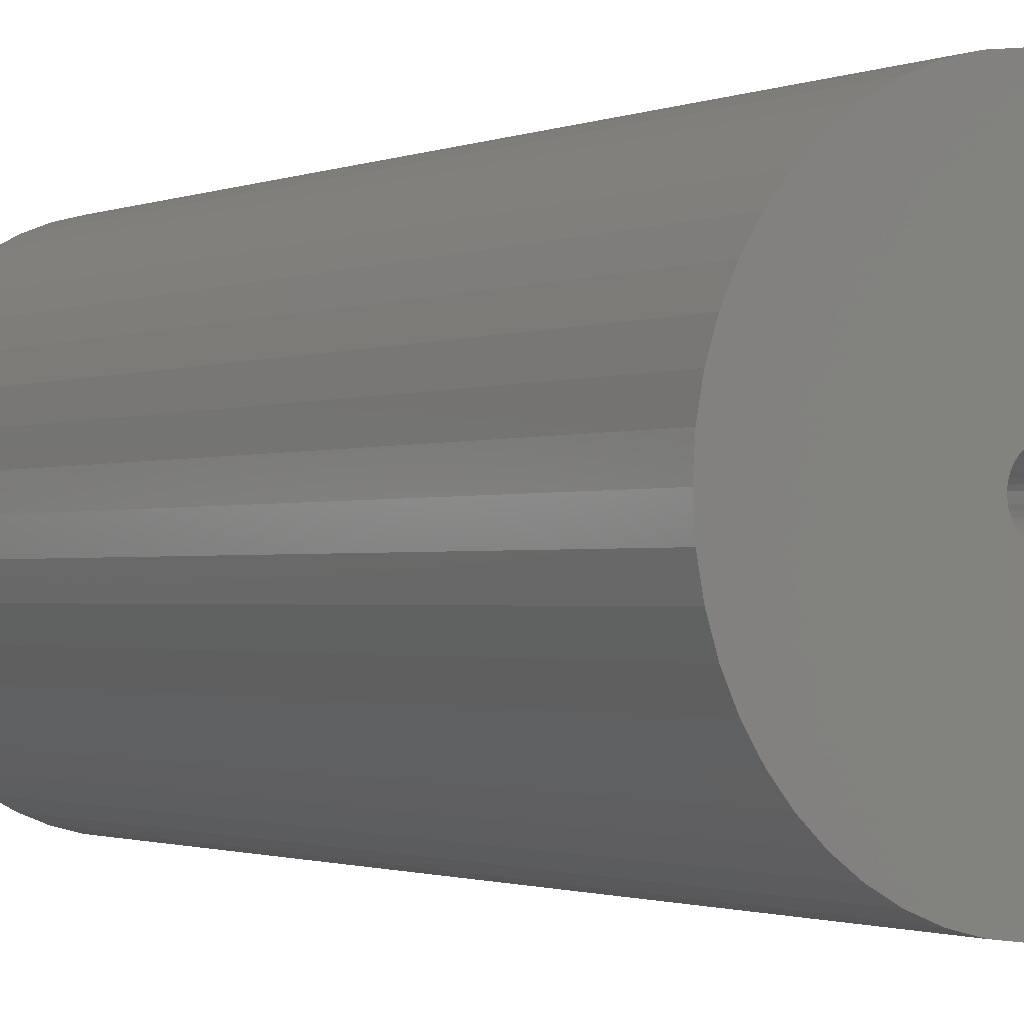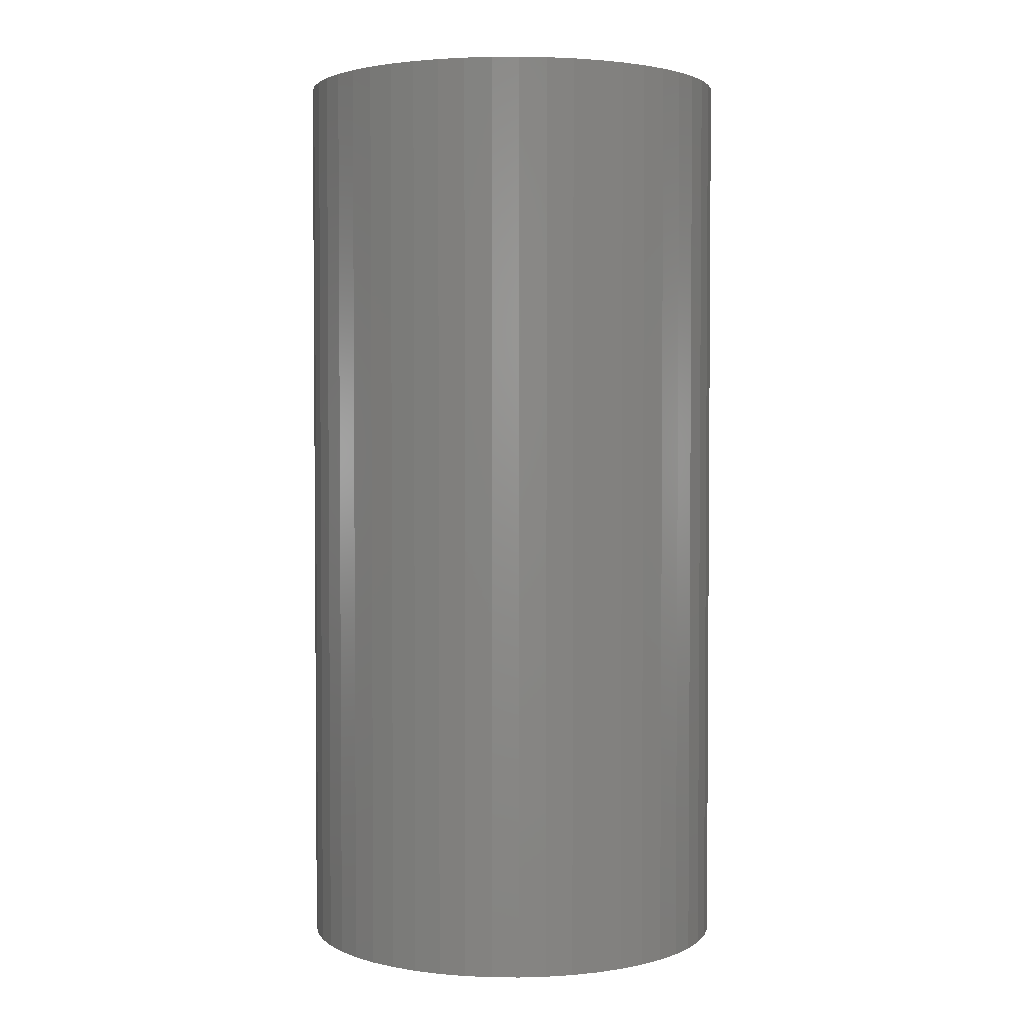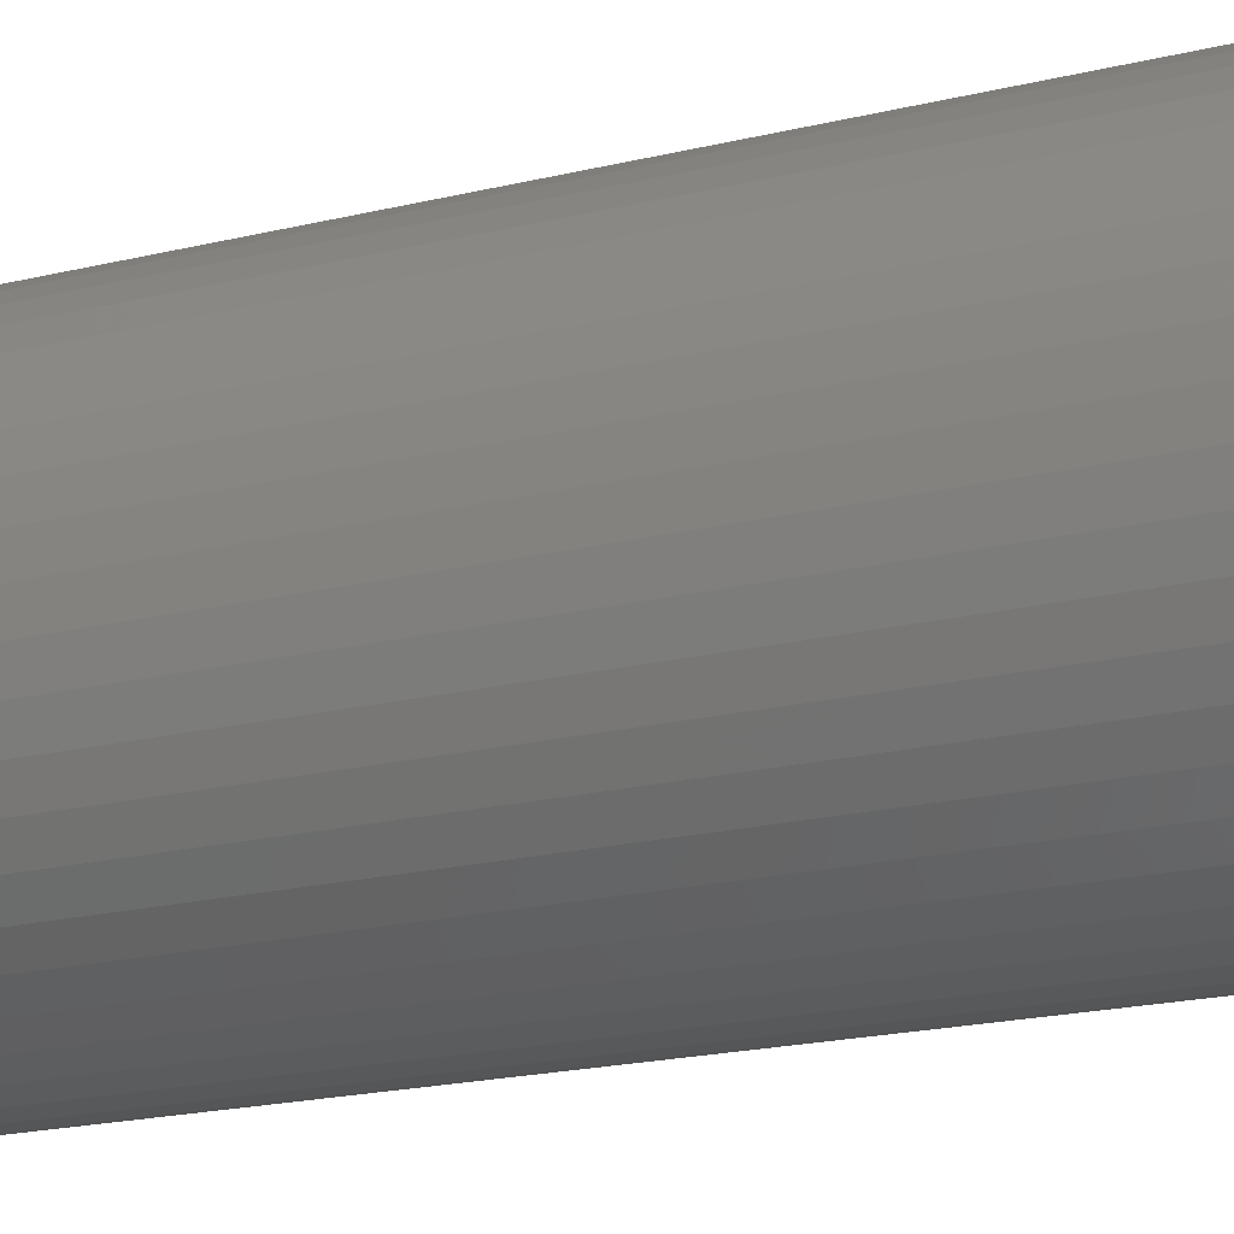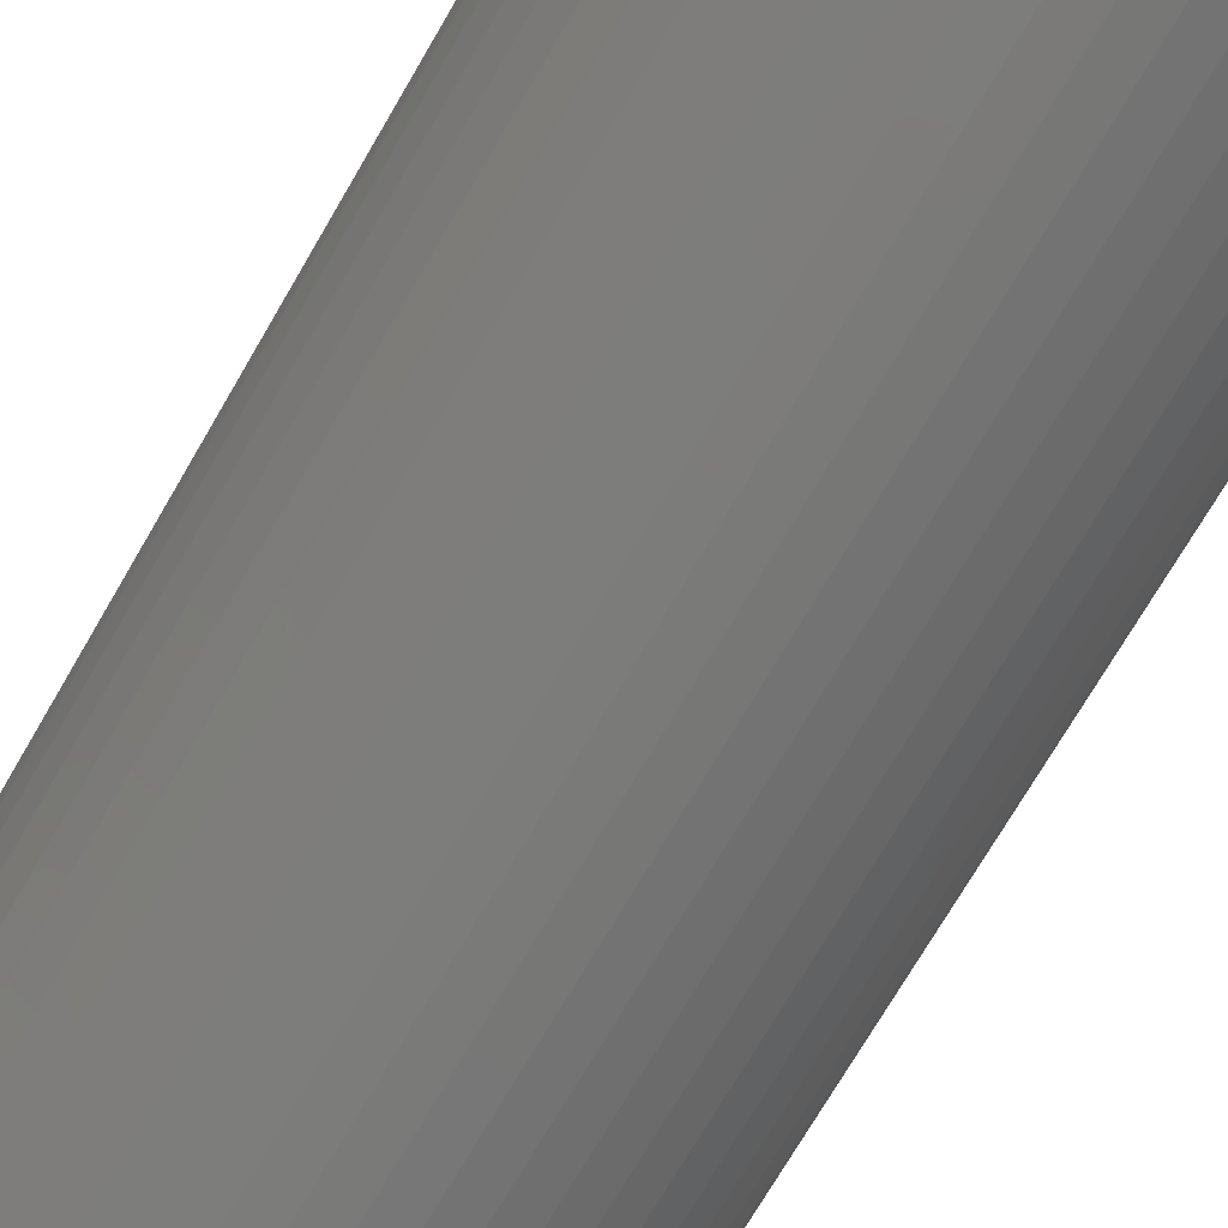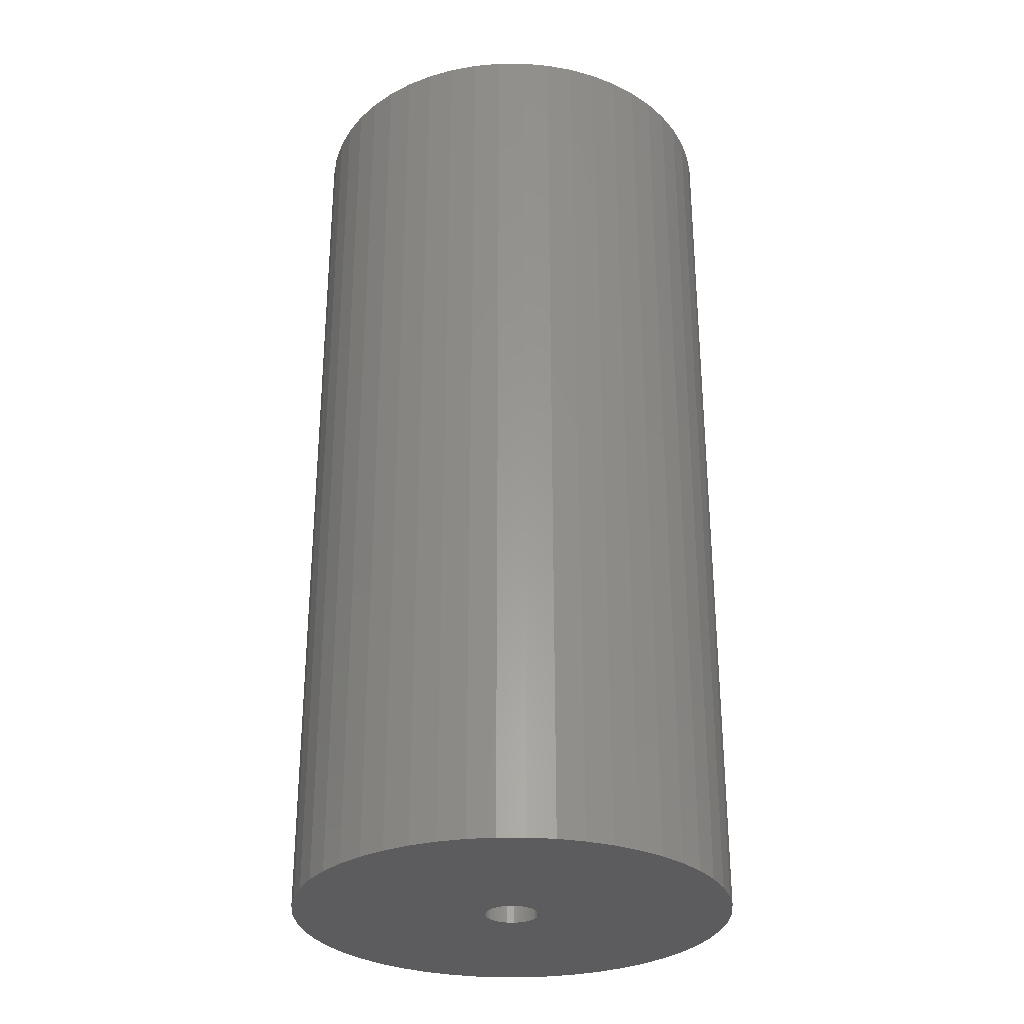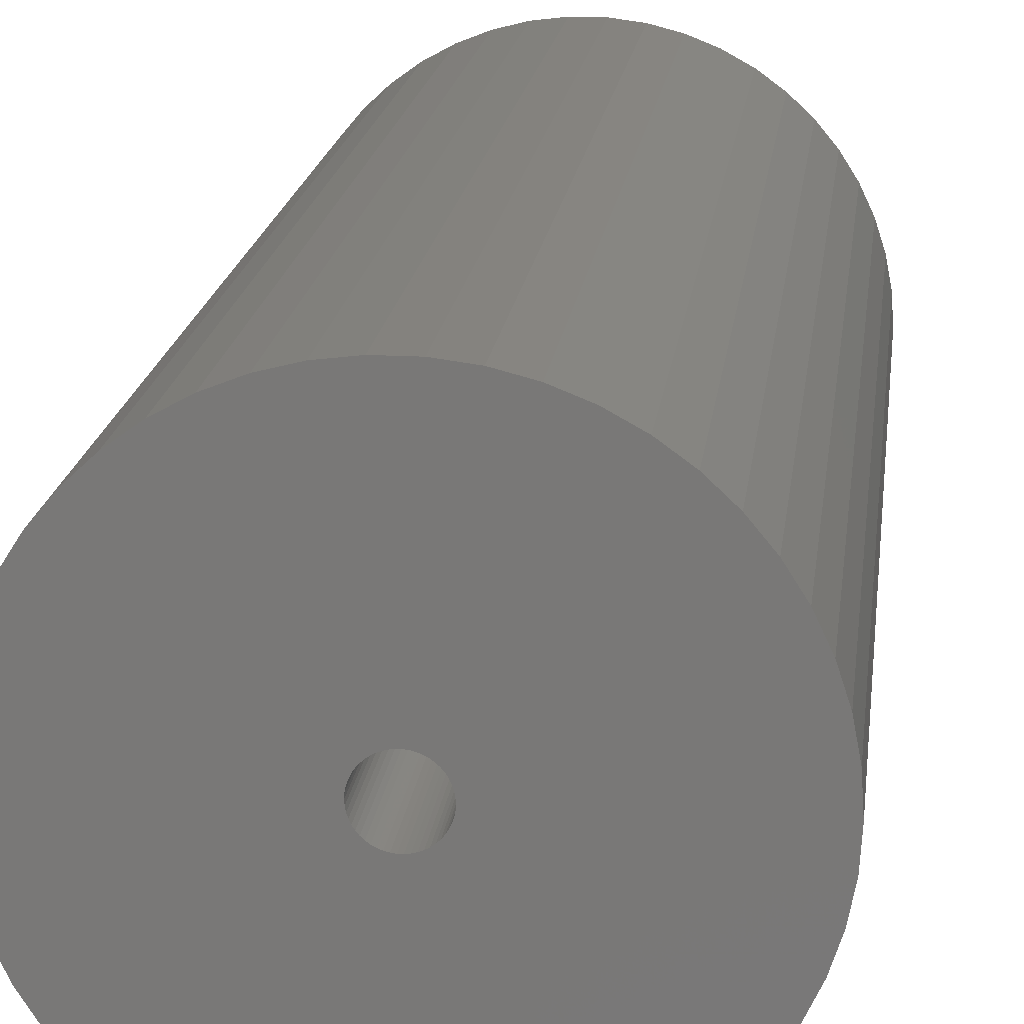
<metadata>
{"format":"stl","ext":"stl","renderer":"f3d","projection":"perspective","resolution":1024,"background":"white","views":[{"elev":-1.3,"azim":-34.6,"up":"+Y"},{"elev":2.7,"azim":-106.3,"up":"+Z"},{"elev":-21.3,"azim":-67.0,"up":"+Y"},{"elev":-73.2,"azim":149.7,"up":"+Y"},{"elev":-29.8,"azim":-71.8,"up":"+Z"},{"elev":17.4,"azim":6.6,"up":"+Y"}]}
</metadata>
<code>
# stl→obj: 200 verts, 400 faces
v 22.5 0 47.5
v 22.32 2.82 -47.5
v 22.32 2.82 47.5
v 22.5 0 -47.5
v -22.5 0 -47.5
v -22.32 2.82 47.5
v -22.32 2.82 -47.5
v -22.5 0 47.5
v 1.413 22.46 -47.5
v -1.413 22.46 47.5
v 1.413 22.46 47.5
v -1.413 22.46 -47.5
v -1.413 -22.46 -47.5
v 1.413 -22.46 47.5
v -1.413 -22.46 47.5
v 1.413 -22.46 -47.5
v 16.4 15.4 -47.5
v 14.34 17.34 47.5
v 16.4 15.4 47.5
v 14.34 17.34 -47.5
v -14.34 17.34 -47.5
v -16.4 15.4 47.5
v -14.34 17.34 47.5
v -16.4 15.4 -47.5
v -6.953 21.4 -47.5
v -9.58 20.36 47.5
v -6.953 21.4 47.5
v -9.58 20.36 -47.5
v 20.92 8.283 47.5
v 19.72 10.84 -47.5
v 19.72 10.84 47.5
v 20.92 8.283 -47.5
v 9.58 20.36 -47.5
v 6.953 21.4 47.5
v 9.58 20.36 47.5
v 6.953 21.4 -47.5
v 12.06 19 -47.5
v 12.06 19 47.5
v -20.92 8.283 -47.5
v -19.72 10.84 47.5
v -19.72 10.84 -47.5
v -20.92 8.283 47.5
v 2.75 0 47.5
v 2.728 0.3447 47.5
v 21.79 5.596 47.5
v 22.32 -2.82 47.5
v 2.664 0.6839 47.5
v 2.728 -0.3447 47.5
v 2.557 1.012 47.5
v 21.79 -5.596 47.5
v 2.41 1.325 47.5
v 18.2 13.23 47.5
v 2.664 -0.6839 47.5
v 2.225 1.616 47.5
v 20.92 -8.283 47.5
v 2.005 1.883 47.5
v 2.557 -1.012 47.5
v 1.753 2.119 47.5
v 19.72 -10.84 47.5
v 1.474 2.322 47.5
v 2.41 -1.325 47.5
v 1.171 2.488 47.5
v 18.2 -13.23 47.5
v 0.8498 2.615 47.5
v 4.216 22.1 47.5
v 2.225 -1.616 47.5
v 16.4 -15.4 47.5
v 0.5153 2.701 47.5
v 0.1727 2.745 47.5
v -0.1727 2.745 47.5
v -0.5153 2.701 47.5
v -4.216 22.1 47.5
v -0.8498 2.615 47.5
v -1.171 2.488 47.5
v -1.474 2.322 47.5
v -12.06 19 47.5
v -1.753 2.119 47.5
v -2.005 1.883 47.5
v -2.225 1.616 47.5
v 2.005 -1.883 47.5
v 14.34 -17.34 47.5
v 1.753 -2.119 47.5
v 12.06 -19 47.5
v 1.474 -2.322 47.5
v 9.58 -20.36 47.5
v 1.171 -2.488 47.5
v 6.953 -21.4 47.5
v 0.8498 -2.615 47.5
v 4.216 -22.1 47.5
v 0.5153 -2.701 47.5
v 0.1727 -2.745 47.5
v -0.1727 -2.745 47.5
v -0.5153 -2.701 47.5
v -4.216 -22.1 47.5
v -0.8498 -2.615 47.5
v -6.953 -21.4 47.5
v -1.171 -2.488 47.5
v -9.58 -20.36 47.5
v -1.474 -2.322 47.5
v -12.06 -19 47.5
v -1.753 -2.119 47.5
v -14.34 -17.34 47.5
v -2.005 -1.883 47.5
v -16.4 -15.4 47.5
v -2.225 -1.616 47.5
v -18.2 -13.23 47.5
v -2.41 -1.325 47.5
v -19.72 -10.84 47.5
v -2.557 -1.012 47.5
v -20.92 -8.283 47.5
v -2.664 -0.6839 47.5
v -21.79 -5.596 47.5
v -2.728 -0.3447 47.5
v -22.32 -2.82 47.5
v -2.75 0 47.5
v -18.2 13.23 47.5
v -2.41 1.325 47.5
v -2.557 1.012 47.5
v -2.664 0.6839 47.5
v -21.79 5.596 47.5
v -2.728 0.3447 47.5
v -4.216 22.1 -47.5
v -20.92 -8.283 -47.5
v -21.79 -5.596 -47.5
v 4.216 -22.1 -47.5
v 6.953 -21.4 -47.5
v 9.58 -20.36 -47.5
v 21.79 5.596 -47.5
v 18.2 13.23 -47.5
v 4.216 22.1 -47.5
v -18.2 13.23 -47.5
v -21.79 5.596 -47.5
v -12.06 19 -47.5
v 22.32 -2.82 -47.5
v 12.06 -19 -47.5
v 14.34 -17.34 -47.5
v 16.4 -15.4 -47.5
v 20.92 -8.283 -47.5
v 19.72 -10.84 -47.5
v 21.79 -5.596 -47.5
v 18.2 -13.23 -47.5
v -16.4 -15.4 -47.5
v -14.34 -17.34 -47.5
v -18.2 -13.23 -47.5
v -19.72 -10.84 -47.5
v 2.75 0 -47.5
v 2.728 -0.3447 -47.5
v 2.664 -0.6839 -47.5
v 2.728 0.3447 -47.5
v 2.557 -1.012 -47.5
v 2.41 -1.325 -47.5
v 2.664 0.6839 -47.5
v 2.225 -1.616 -47.5
v 2.005 -1.883 -47.5
v 2.557 1.012 -47.5
v 1.753 -2.119 -47.5
v 1.474 -2.322 -47.5
v 2.41 1.325 -47.5
v 1.171 -2.488 -47.5
v 0.8498 -2.615 -47.5
v 2.225 1.616 -47.5
v 0.5153 -2.701 -47.5
v 0.1727 -2.745 -47.5
v -0.1727 -2.745 -47.5
v -0.5153 -2.701 -47.5
v -4.216 -22.1 -47.5
v -0.8498 -2.615 -47.5
v -6.953 -21.4 -47.5
v -1.171 -2.488 -47.5
v -9.58 -20.36 -47.5
v -1.474 -2.322 -47.5
v -12.06 -19 -47.5
v -1.753 -2.119 -47.5
v -2.005 -1.883 -47.5
v -2.225 -1.616 -47.5
v 2.005 1.883 -47.5
v 1.753 2.119 -47.5
v 1.474 2.322 -47.5
v 1.171 2.488 -47.5
v 0.8498 2.615 -47.5
v 0.5153 2.701 -47.5
v 0.1727 2.745 -47.5
v -0.1727 2.745 -47.5
v -0.5153 2.701 -47.5
v -0.8498 2.615 -47.5
v -1.171 2.488 -47.5
v -1.474 2.322 -47.5
v -1.753 2.119 -47.5
v -2.005 1.883 -47.5
v -2.225 1.616 -47.5
v -2.41 1.325 -47.5
v -2.557 1.012 -47.5
v -2.664 0.6839 -47.5
v -2.728 0.3447 -47.5
v -2.75 0 -47.5
v -2.41 -1.325 -47.5
v -2.557 -1.012 -47.5
v -2.664 -0.6839 -47.5
v -2.728 -0.3447 -47.5
v -22.32 -2.82 -47.5
f 1 2 3
f 2 1 4
f 5 6 7
f 6 5 8
f 9 10 11
f 10 9 12
f 13 14 15
f 14 13 16
f 17 18 19
f 18 17 20
f 21 22 23
f 22 21 24
f 25 26 27
f 26 25 28
f 29 30 31
f 30 29 32
f 33 34 35
f 34 33 36
f 37 35 38
f 35 37 33
f 39 40 41
f 40 39 42
f 43 1 3
f 44 3 45
f 1 43 46
f 47 45 29
f 48 46 43
f 49 29 31
f 46 48 50
f 51 31 52
f 53 50 48
f 54 52 19
f 50 53 55
f 56 19 18
f 57 55 53
f 58 18 38
f 55 57 59
f 60 38 35
f 61 59 57
f 62 35 34
f 59 61 63
f 64 34 65
f 66 63 61
f 63 66 67
f 3 44 43
f 45 47 44
f 29 49 47
f 31 51 49
f 52 54 51
f 19 56 54
f 18 58 56
f 38 60 58
f 68 65 11
f 35 62 60
f 34 64 62
f 65 68 64
f 11 69 68
f 11 70 69
f 10 70 11
f 70 10 71
f 72 71 10
f 71 72 73
f 27 73 72
f 73 27 74
f 26 74 27
f 74 26 75
f 76 75 26
f 75 76 77
f 23 77 76
f 77 23 78
f 22 78 23
f 78 22 79
f 80 67 66
f 67 80 81
f 82 81 80
f 81 82 83
f 84 83 82
f 83 84 85
f 86 85 84
f 85 86 87
f 88 87 86
f 87 88 89
f 90 89 88
f 89 90 14
f 91 14 90
f 92 14 91
f 15 92 93
f 94 93 95
f 96 95 97
f 92 15 14
f 98 97 99
f 100 99 101
f 102 101 103
f 104 103 105
f 106 105 107
f 108 107 109
f 110 109 111
f 112 111 113
f 114 113 115
f 116 79 22
f 93 94 15
f 79 116 117
f 95 96 94
f 40 117 116
f 97 98 96
f 117 40 118
f 99 100 98
f 42 118 40
f 101 102 100
f 118 42 119
f 103 104 102
f 120 119 42
f 105 106 104
f 119 120 121
f 107 108 106
f 6 121 120
f 109 110 108
f 121 6 115
f 111 112 110
f 8 115 6
f 113 114 112
f 115 8 114
f 122 27 72
f 27 122 25
f 123 112 124
f 112 123 110
f 16 89 14
f 89 16 125
f 126 85 87
f 85 126 127
f 45 32 29
f 32 45 128
f 3 128 45
f 128 3 2
f 52 17 19
f 17 52 129
f 31 129 52
f 129 31 30
f 36 65 34
f 65 36 130
f 130 11 65
f 11 130 9
f 20 38 18
f 38 20 37
f 41 116 131
f 116 41 40
f 131 22 24
f 22 131 116
f 132 42 39
f 42 132 120
f 7 120 132
f 120 7 6
f 28 76 26
f 76 28 133
f 133 23 76
f 23 133 21
f 12 72 10
f 72 12 122
f 46 4 1
f 4 46 134
f 127 83 85
f 83 127 135
f 136 67 81
f 67 136 137
f 59 138 55
f 138 59 139
f 55 140 50
f 140 55 138
f 67 141 63
f 141 67 137
f 142 102 104
f 102 142 143
f 144 108 145
f 108 144 106
f 146 4 134
f 147 134 140
f 4 146 2
f 148 140 138
f 149 2 146
f 150 138 139
f 2 149 128
f 151 139 141
f 152 128 149
f 153 141 137
f 128 152 32
f 154 137 136
f 155 32 152
f 156 136 135
f 32 155 30
f 157 135 127
f 158 30 155
f 159 127 126
f 30 158 129
f 160 126 125
f 161 129 158
f 129 161 17
f 134 147 146
f 140 148 147
f 138 150 148
f 139 151 150
f 141 153 151
f 137 154 153
f 136 156 154
f 135 157 156
f 162 125 16
f 127 159 157
f 126 160 159
f 125 162 160
f 16 163 162
f 16 164 163
f 13 164 16
f 164 13 165
f 166 165 13
f 165 166 167
f 168 167 166
f 167 168 169
f 170 169 168
f 169 170 171
f 172 171 170
f 171 172 173
f 143 173 172
f 173 143 174
f 142 174 143
f 174 142 175
f 176 17 161
f 17 176 20
f 177 20 176
f 20 177 37
f 178 37 177
f 37 178 33
f 179 33 178
f 33 179 36
f 180 36 179
f 36 180 130
f 181 130 180
f 130 181 9
f 182 9 181
f 183 9 182
f 12 183 184
f 122 184 185
f 25 185 186
f 183 12 9
f 28 186 187
f 133 187 188
f 21 188 189
f 24 189 190
f 131 190 191
f 41 191 192
f 39 192 193
f 132 193 194
f 7 194 195
f 144 175 142
f 184 122 12
f 175 144 196
f 185 25 122
f 145 196 144
f 186 28 25
f 196 145 197
f 187 133 28
f 123 197 145
f 188 21 133
f 197 123 198
f 189 24 21
f 124 198 123
f 190 131 24
f 198 124 199
f 191 41 131
f 200 199 124
f 192 39 41
f 199 200 195
f 193 132 39
f 5 195 200
f 194 7 132
f 195 5 7
f 125 87 89
f 87 125 126
f 50 134 46
f 134 50 140
f 135 81 83
f 81 135 136
f 63 139 59
f 139 63 141
f 166 15 94
f 15 166 13
f 170 96 98
f 96 170 168
f 168 94 96
f 94 168 166
f 142 106 144
f 106 142 104
f 145 110 123
f 110 145 108
f 124 114 200
f 114 124 112
f 200 8 5
f 8 200 114
f 172 98 100
f 98 172 170
f 143 100 102
f 100 143 172
f 155 51 158
f 51 155 49
f 158 54 161
f 54 158 51
f 180 62 64
f 62 180 179
f 186 73 74
f 73 186 185
f 118 191 117
f 191 118 192
f 147 43 146
f 43 147 48
f 177 56 58
f 56 177 176
f 183 69 70
f 69 183 182
f 178 58 60
f 58 178 177
f 115 194 121
f 194 115 195
f 79 189 78
f 189 79 190
f 187 74 75
f 74 187 186
f 185 71 73
f 71 185 184
f 151 57 150
f 57 151 61
f 173 103 101
f 103 173 174
f 157 86 84
f 86 157 159
f 149 47 152
f 47 149 44
f 152 49 155
f 49 152 47
f 161 56 176
f 56 161 54
f 181 64 68
f 64 181 180
f 182 68 69
f 68 182 181
f 179 60 62
f 60 179 178
f 119 192 118
f 192 119 193
f 121 193 119
f 193 121 194
f 117 190 79
f 190 117 191
f 184 70 71
f 70 184 183
f 188 75 77
f 75 188 187
f 189 77 78
f 77 189 188
f 146 44 149
f 44 146 43
f 150 53 148
f 53 150 57
f 154 66 153
f 66 154 80
f 163 92 91
f 92 163 164
f 113 195 115
f 195 113 199
f 103 175 105
f 175 103 174
f 162 91 90
f 91 162 163
f 153 61 151
f 61 153 66
f 169 99 97
f 99 169 171
f 164 93 92
f 93 164 165
f 165 95 93
f 95 165 167
f 109 198 111
f 198 109 197
f 111 199 113
f 199 111 198
f 159 88 86
f 88 159 160
f 160 90 88
f 90 160 162
f 156 84 82
f 84 156 157
f 148 48 147
f 48 148 53
f 105 196 107
f 196 105 175
f 107 197 109
f 197 107 196
f 154 82 80
f 82 154 156
f 171 101 99
f 101 171 173
f 167 97 95
f 97 167 169

</code>
